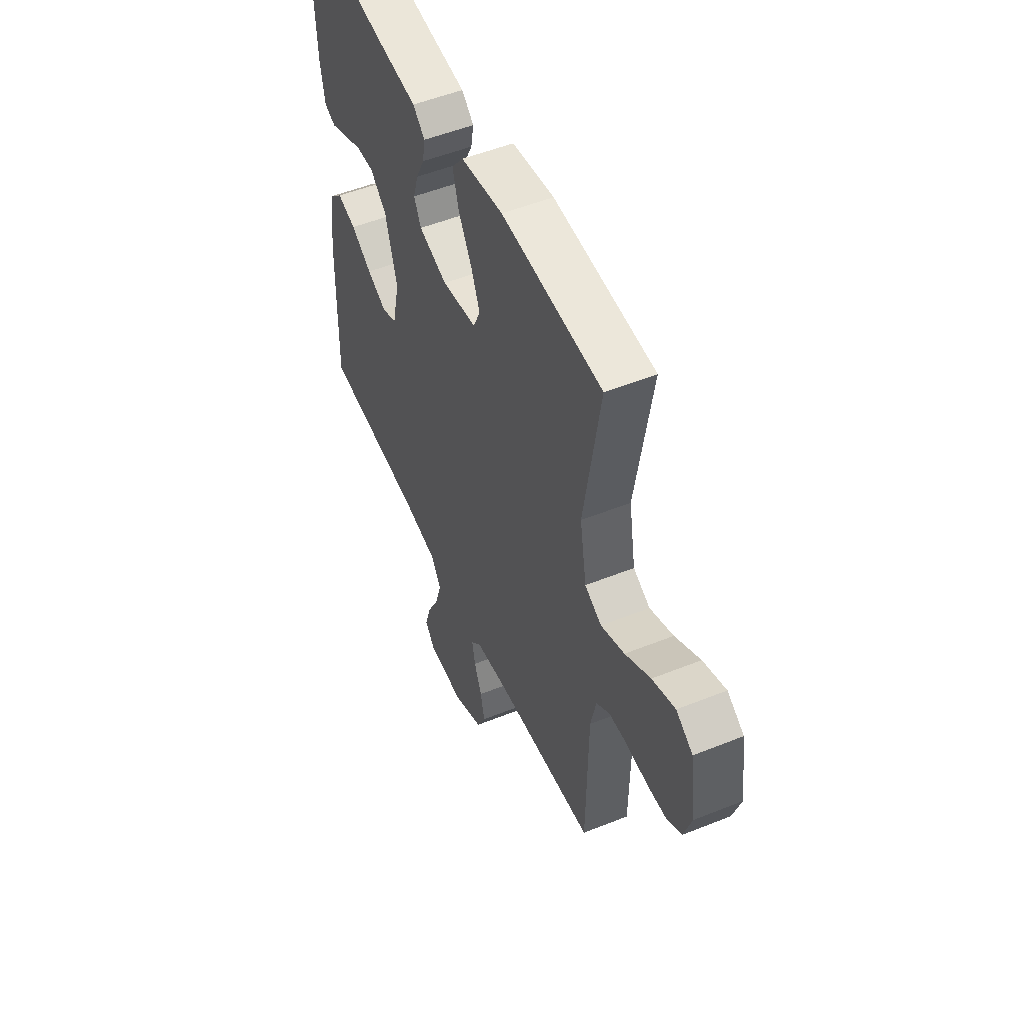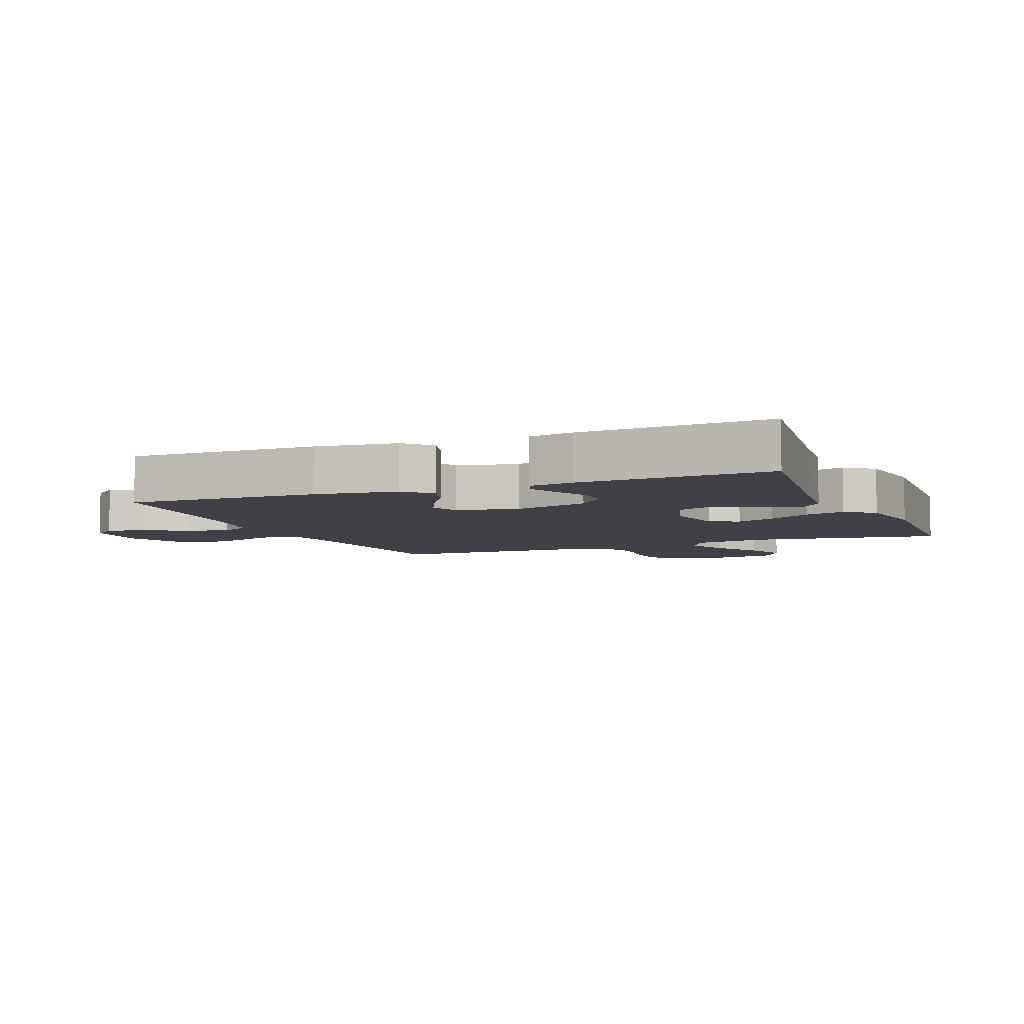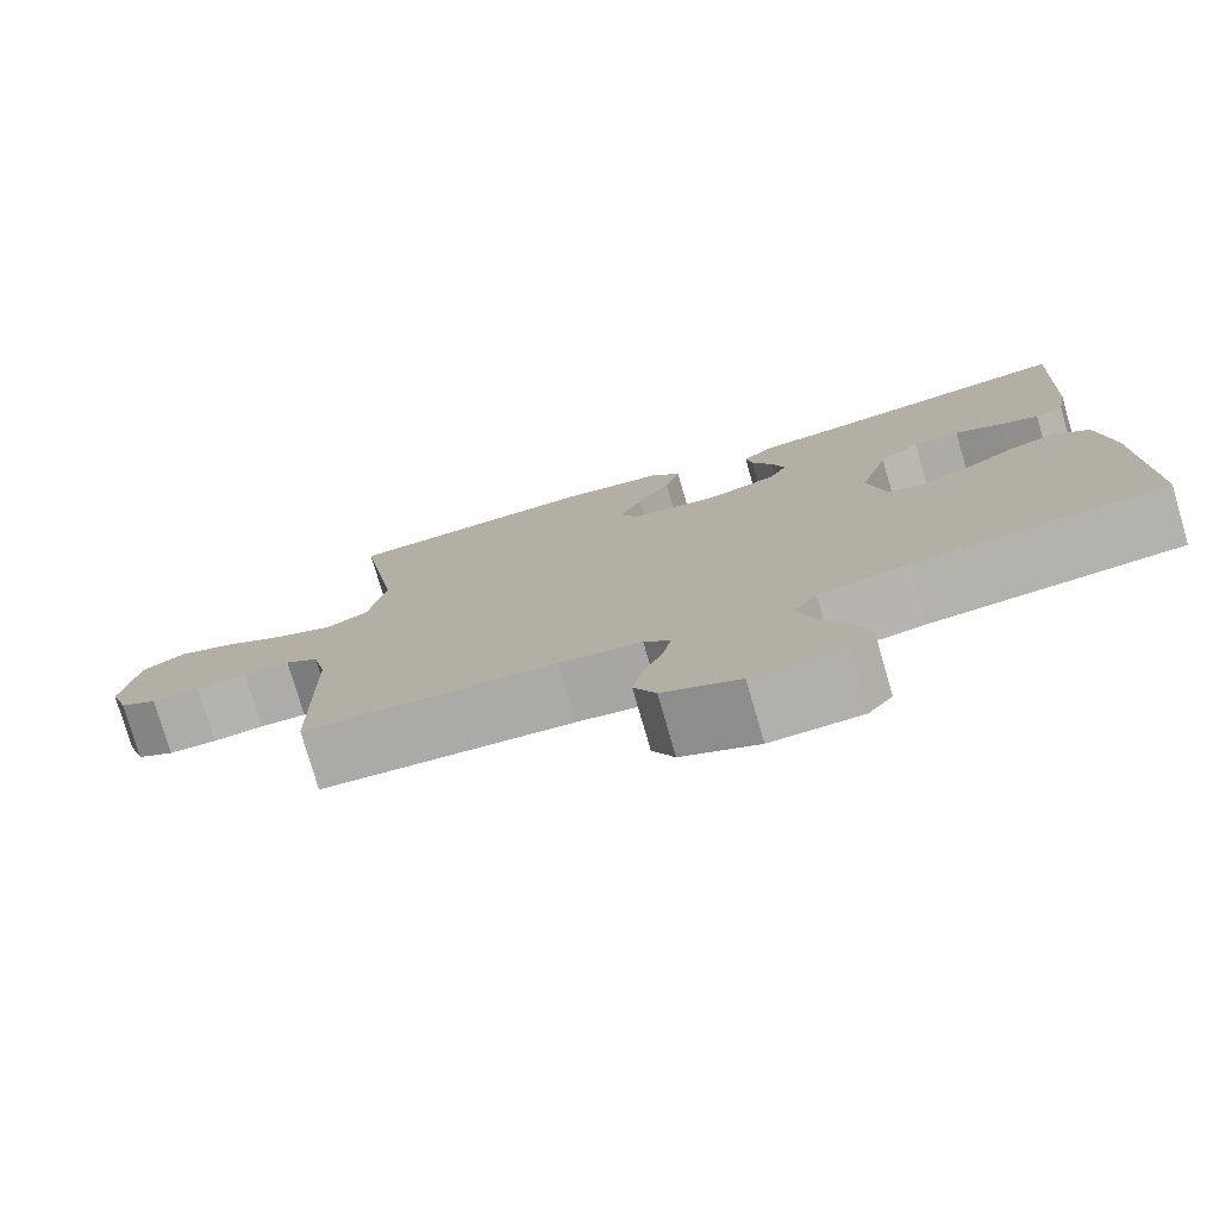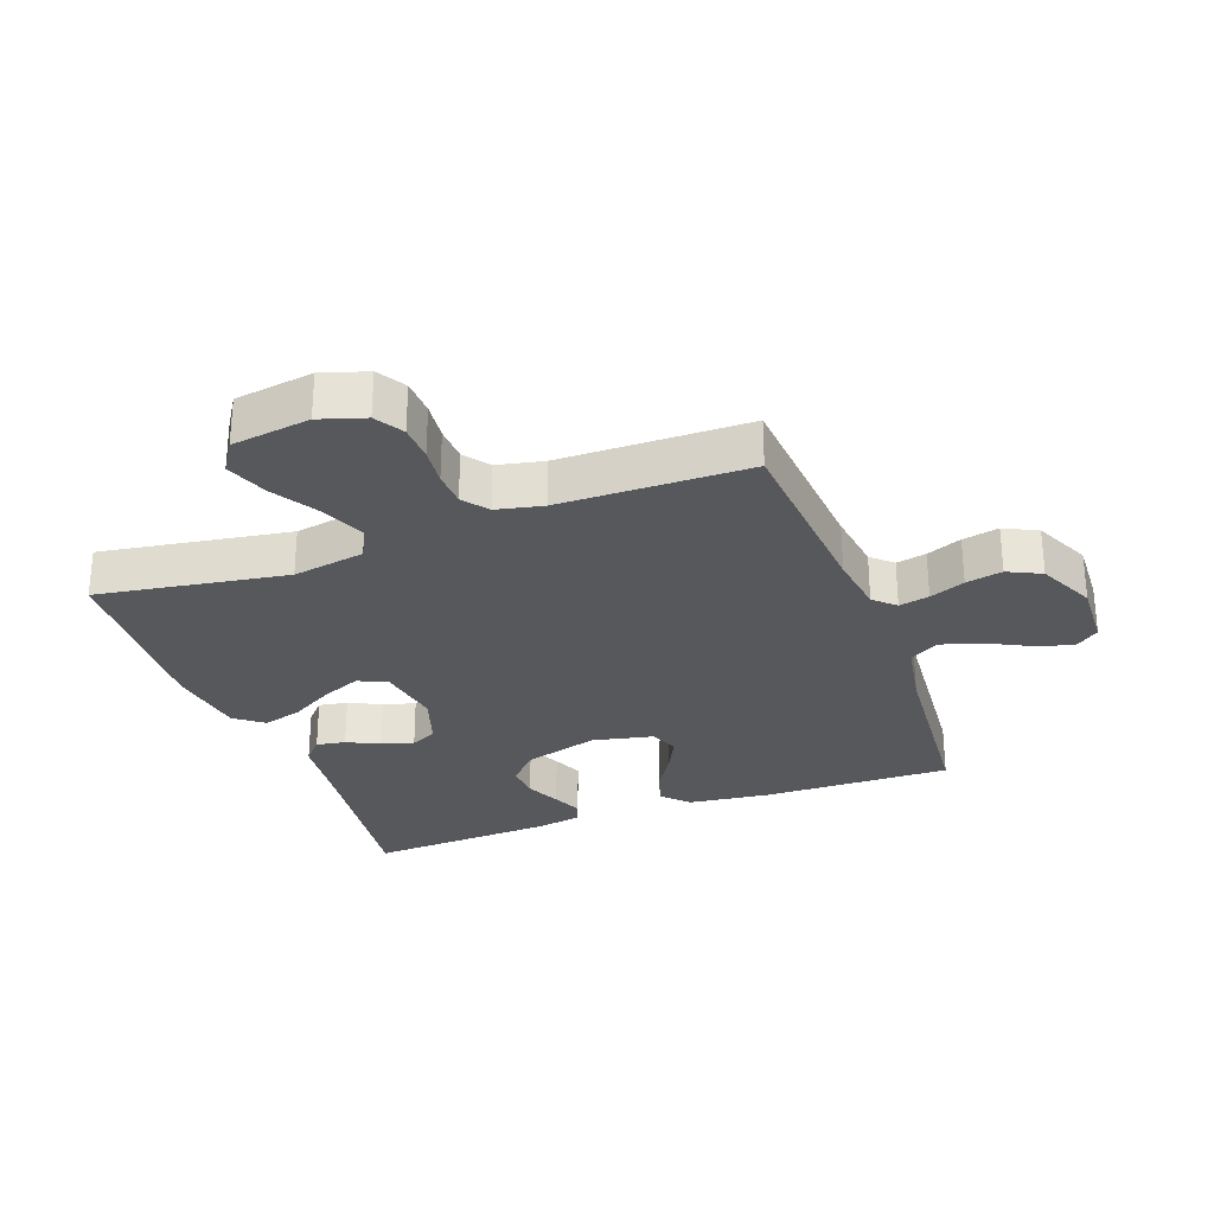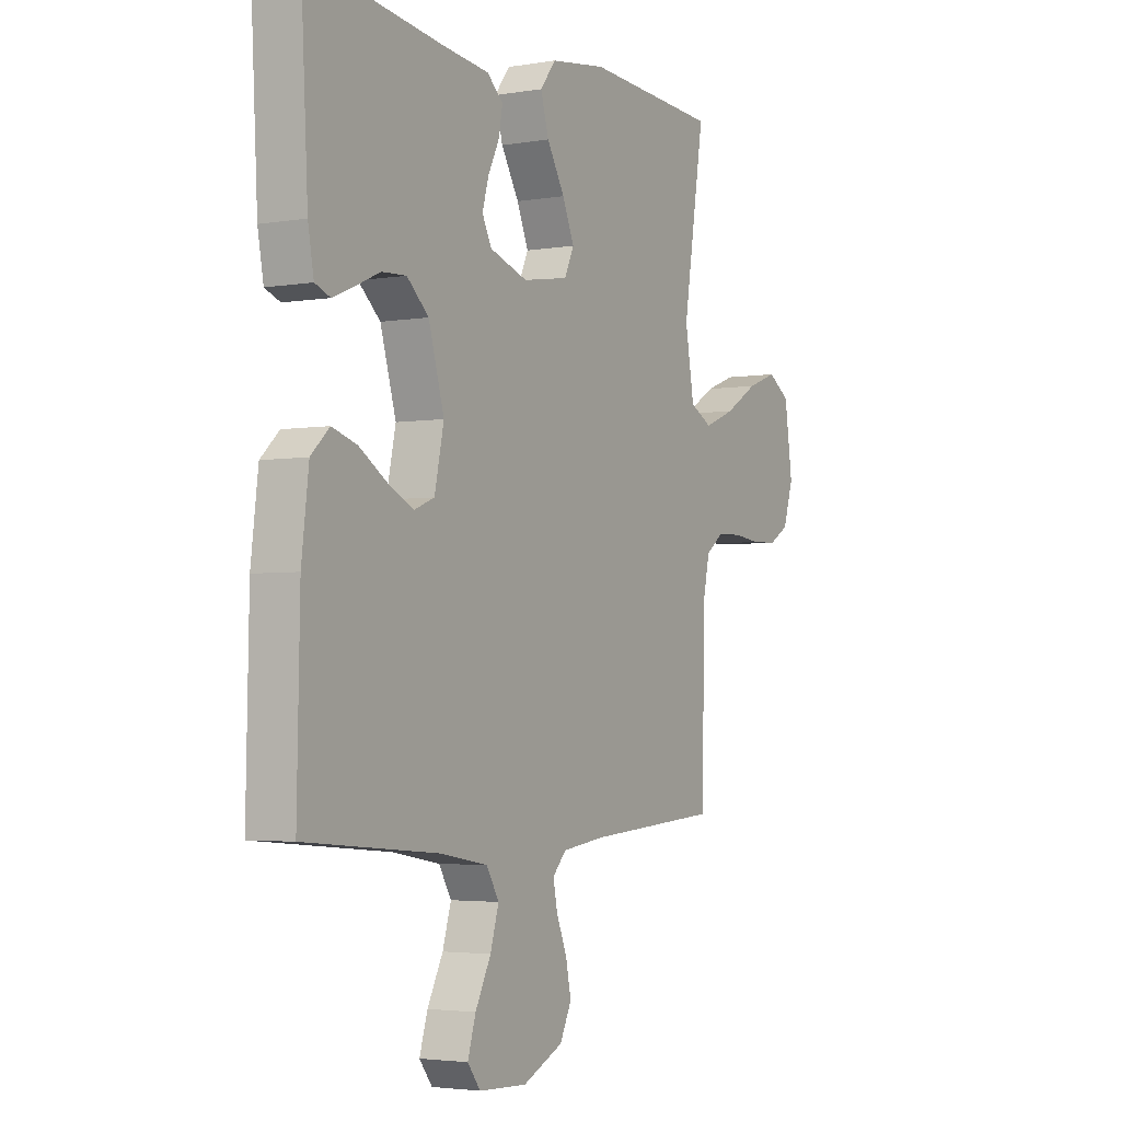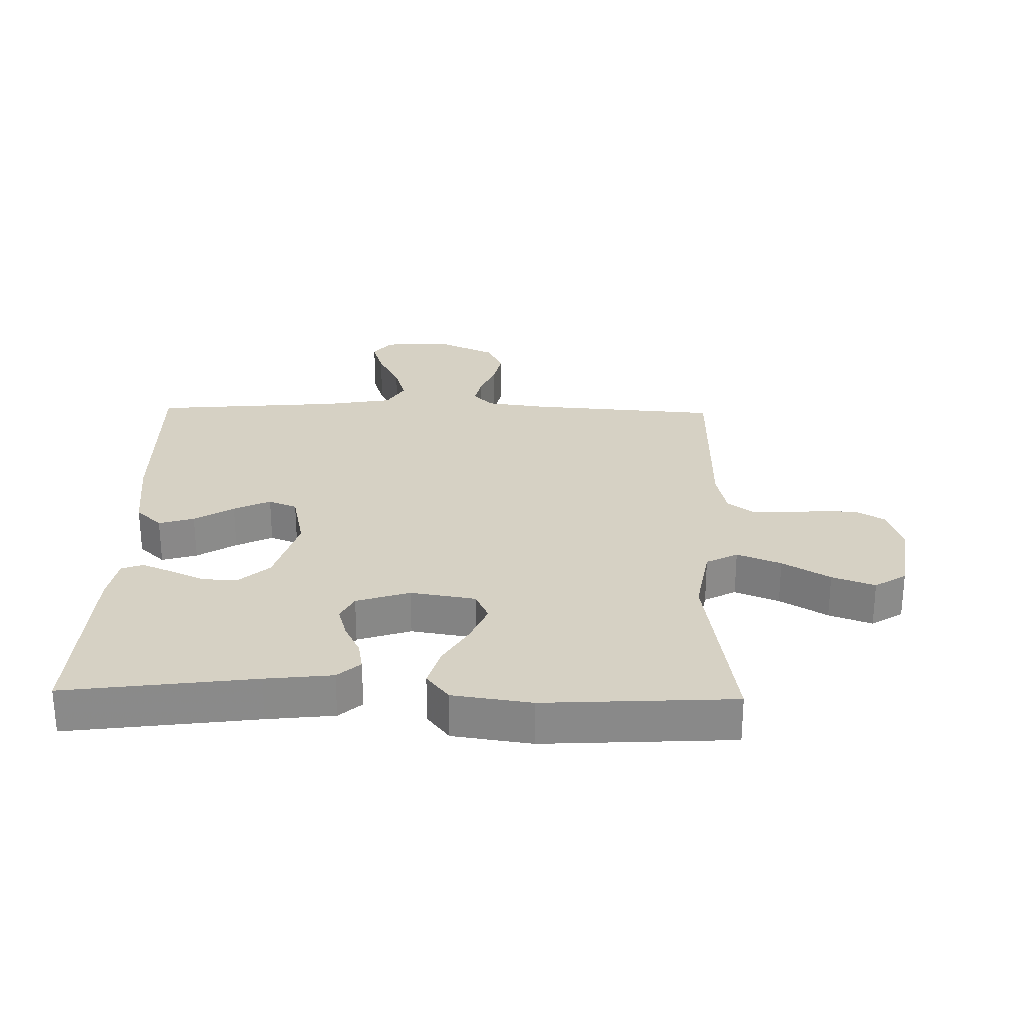
<metadata>
{"format":"obj","ext":"obj","renderer":"f3d","projection":"perspective","resolution":1024,"background":"white","views":[{"elev":52.0,"azim":66.5,"up":"+Z"},{"elev":-6.0,"azim":-67.6,"up":"+Y"},{"elev":-77.7,"azim":-163.8,"up":"+Z"},{"elev":-28.5,"azim":110.3,"up":"+Y"},{"elev":-3.3,"azim":-60.2,"up":"+Z"},{"elev":27.0,"azim":1.3,"up":"+Y"}]}
</metadata>
<code>
v 0.5 0.07 0.5
v 0.452 0.07 0.2
v 0.472 0.07 0.085
v 0.522 0.07 0.059
v 0.592 0.07 0.087
v 0.667 0.07 0.132
v 0.735 0.07 0.157
v 0.785 0.07 0.125
v 0.803 0.07 0
v 0.78 0.07 -0.072
v 0.735 0.07 -0.099
v 0.677 0.07 -0.101
v 0.616 0.07 -0.094
v 0.56 0.07 -0.096
v 0.52 0.07 -0.126
v 0.504 0.07 -0.2
v 0.5 0.07 -0.5
v 0.2 0.07 -0.522
v 0.103 0.07 -0.535
v 0.072 0.07 -0.568
v 0.082 0.07 -0.616
v 0.105 0.07 -0.672
v 0.117 0.07 -0.73
v 0.091 0.07 -0.783
v 0 0.07 -0.825
v -0.108 0.07 -0.82
v -0.137 0.07 -0.782
v -0.119 0.07 -0.723
v -0.084 0.07 -0.655
v -0.065 0.07 -0.592
v -0.093 0.07 -0.545
v -0.2 0.07 -0.526
v -0.5 0.07 -0.5
v -0.494 0.07 -0.2
v -0.478 0.07 -0.07
v -0.437 0.07 -0.031
v -0.381 0.07 -0.048
v -0.319 0.07 -0.087
v -0.261 0.07 -0.115
v -0.216 0.07 -0.097
v -0.195 0.07 0
v -0.23 0.07 0.12
v -0.279 0.07 0.164
v -0.334 0.07 0.161
v -0.389 0.07 0.136
v -0.437 0.07 0.116
v -0.471 0.07 0.129
v -0.484 0.07 0.2
v -0.5 0.07 0.5
v -0.2 0.07 0.46
v -0.094 0.07 0.448
v -0.058 0.07 0.416
v -0.066 0.07 0.37
v -0.091 0.07 0.319
v -0.106 0.07 0.268
v -0.085 0.07 0.226
v 0 0.07 0.198
v 0.103 0.07 0.215
v 0.124 0.07 0.261
v 0.098 0.07 0.323
v 0.058 0.07 0.391
v 0.04 0.07 0.454
v 0.075 0.07 0.499
v 0.2 0.07 0.517
v 0.5 0 0.5
v 0.452 0 0.2
v 0.472 0 0.085
v 0.522 0 0.059
v 0.592 0 0.087
v 0.667 0 0.132
v 0.735 0 0.157
v 0.785 0 0.125
v 0.803 0 0
v 0.78 0 -0.072
v 0.735 0 -0.099
v 0.677 0 -0.101
v 0.616 0 -0.094
v 0.56 0 -0.096
v 0.52 0 -0.126
v 0.504 0 -0.2
v 0.5 0 -0.5
v 0.2 0 -0.522
v 0.103 0 -0.535
v 0.072 0 -0.568
v 0.082 0 -0.616
v 0.105 0 -0.672
v 0.117 0 -0.73
v 0.091 0 -0.783
v 0 0 -0.825
v -0.108 0 -0.82
v -0.137 0 -0.782
v -0.119 0 -0.723
v -0.084 0 -0.655
v -0.065 0 -0.592
v -0.093 0 -0.545
v -0.2 0 -0.526
v -0.5 0 -0.5
v -0.494 0 -0.2
v -0.478 0 -0.07
v -0.437 0 -0.031
v -0.381 0 -0.048
v -0.319 0 -0.087
v -0.261 0 -0.115
v -0.216 0 -0.097
v -0.195 0 0
v -0.23 0 0.12
v -0.279 0 0.164
v -0.334 0 0.161
v -0.389 0 0.136
v -0.437 0 0.116
v -0.471 0 0.129
v -0.484 0 0.2
v -0.5 0 0.5
v -0.2 0 0.46
v -0.094 0 0.448
v -0.058 0 0.416
v -0.066 0 0.37
v -0.091 0 0.319
v -0.106 0 0.268
v -0.085 0 0.226
v 0 0 0.198
v 0.103 0 0.215
v 0.124 0 0.261
v 0.098 0 0.323
v 0.058 0 0.391
v 0.04 0 0.454
v 0.075 0 0.499
v 0.2 0 0.517
f 64 1 2
f 63 64 2
f 62 63 2
f 61 62 2
f 60 61 2
f 59 60 2 3
f 58 59 3 4
f 57 58 4
f 52 53 54
f 51 52 54
f 50 51 54
f 50 54 55
f 49 50 55
f 48 49 55
f 47 48 55
f 46 47 55
f 45 46 55
f 44 45 55
f 43 44 55 56
f 36 37 38
f 35 36 38
f 34 35 38
f 33 34 38
f 32 33 38
f 31 32 38 39
f 30 31 39 40
f 27 28 29
f 26 27 29
f 25 26 29
f 24 25 29
f 23 24 29
f 22 23 29
f 21 22 29
f 20 21 29 30
f 30 40 41
f 20 30 41
f 19 20 41
f 16 17 18
f 19 41 42
f 18 19 42
f 16 18 42
f 15 16 42
f 11 12 13
f 10 11 13
f 9 10 13
f 8 9 13
f 7 8 13
f 6 7 13
f 5 6 13
f 4 5 13 14
f 43 56 57
f 42 43 57
f 15 42 57
f 14 15 57
f 4 14 57
f 66 65 128
f 66 128 127
f 66 127 126
f 66 126 125
f 66 125 124
f 67 66 124 123
f 68 67 123 122
f 68 122 121
f 118 117 116
f 118 116 115
f 118 115 114
f 119 118 114
f 119 114 113
f 119 113 112
f 119 112 111
f 119 111 110
f 119 110 109
f 119 109 108
f 120 119 108 107
f 102 101 100
f 102 100 99
f 102 99 98
f 102 98 97
f 102 97 96
f 103 102 96 95
f 104 103 95 94
f 93 92 91
f 93 91 90
f 93 90 89
f 93 89 88
f 93 88 87
f 93 87 86
f 93 86 85
f 94 93 85 84
f 105 104 94
f 105 94 84
f 105 84 83
f 82 81 80
f 106 105 83
f 106 83 82
f 106 82 80
f 106 80 79
f 77 76 75
f 77 75 74
f 77 74 73
f 77 73 72
f 77 72 71
f 77 71 70
f 77 70 69
f 78 77 69 68
f 121 120 107
f 121 107 106
f 121 106 79
f 121 79 78
f 121 78 68
f 1 65 66 2
f 2 66 67 3
f 3 67 68 4
f 4 68 69 5
f 5 69 70 6
f 6 70 71 7
f 7 71 72 8
f 8 72 73 9
f 9 73 74 10
f 10 74 75 11
f 11 75 76 12
f 12 76 77 13
f 13 77 78 14
f 14 78 79 15
f 15 79 80 16
f 16 80 81 17
f 17 81 82 18
f 18 82 83 19
f 19 83 84 20
f 20 84 85 21
f 21 85 86 22
f 22 86 87 23
f 23 87 88 24
f 24 88 89 25
f 25 89 90 26
f 26 90 91 27
f 27 91 92 28
f 28 92 93 29
f 29 93 94 30
f 30 94 95 31
f 31 95 96 32
f 32 96 97 33
f 33 97 98 34
f 34 98 99 35
f 35 99 100 36
f 36 100 101 37
f 37 101 102 38
f 38 102 103 39
f 39 103 104 40
f 40 104 105 41
f 41 105 106 42
f 42 106 107 43
f 43 107 108 44
f 44 108 109 45
f 45 109 110 46
f 46 110 111 47
f 47 111 112 48
f 48 112 113 49
f 49 113 114 50
f 50 114 115 51
f 51 115 116 52
f 52 116 117 53
f 53 117 118 54
f 54 118 119 55
f 55 119 120 56
f 56 120 121 57
f 57 121 122 58
f 58 122 123 59
f 59 123 124 60
f 60 124 125 61
f 61 125 126 62
f 62 126 127 63
f 63 127 128 64
f 64 128 65 1

</code>
